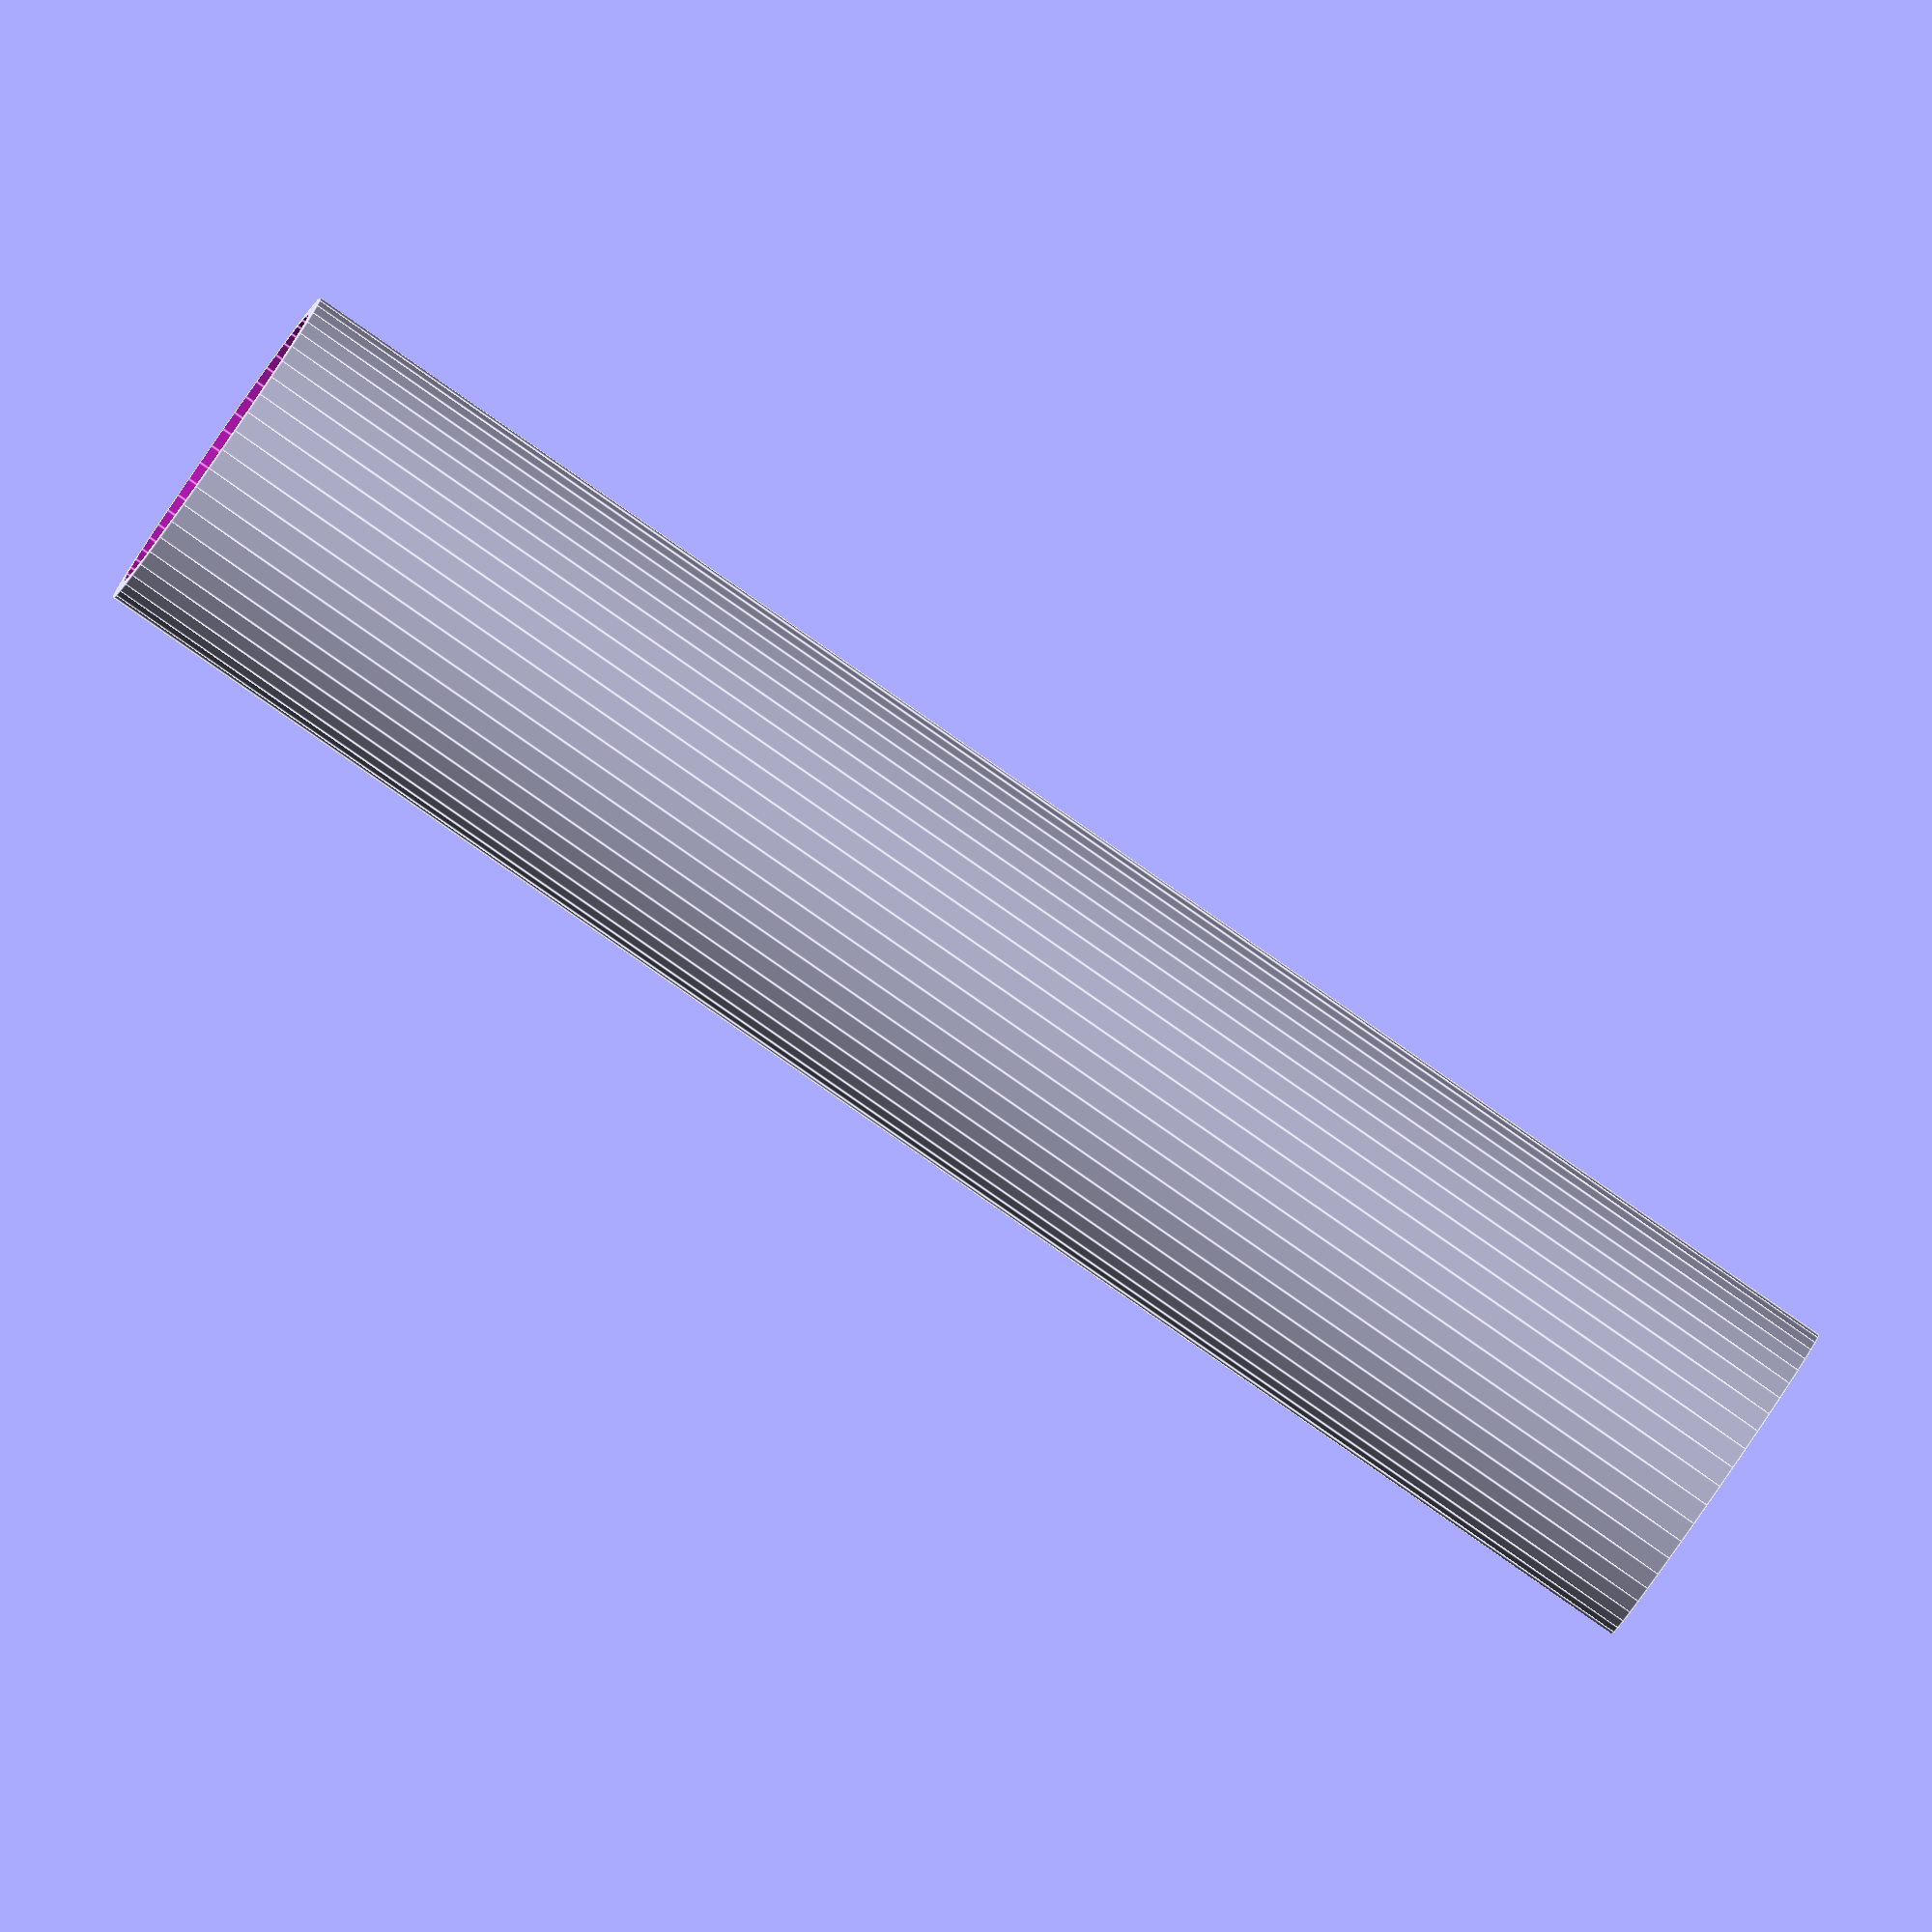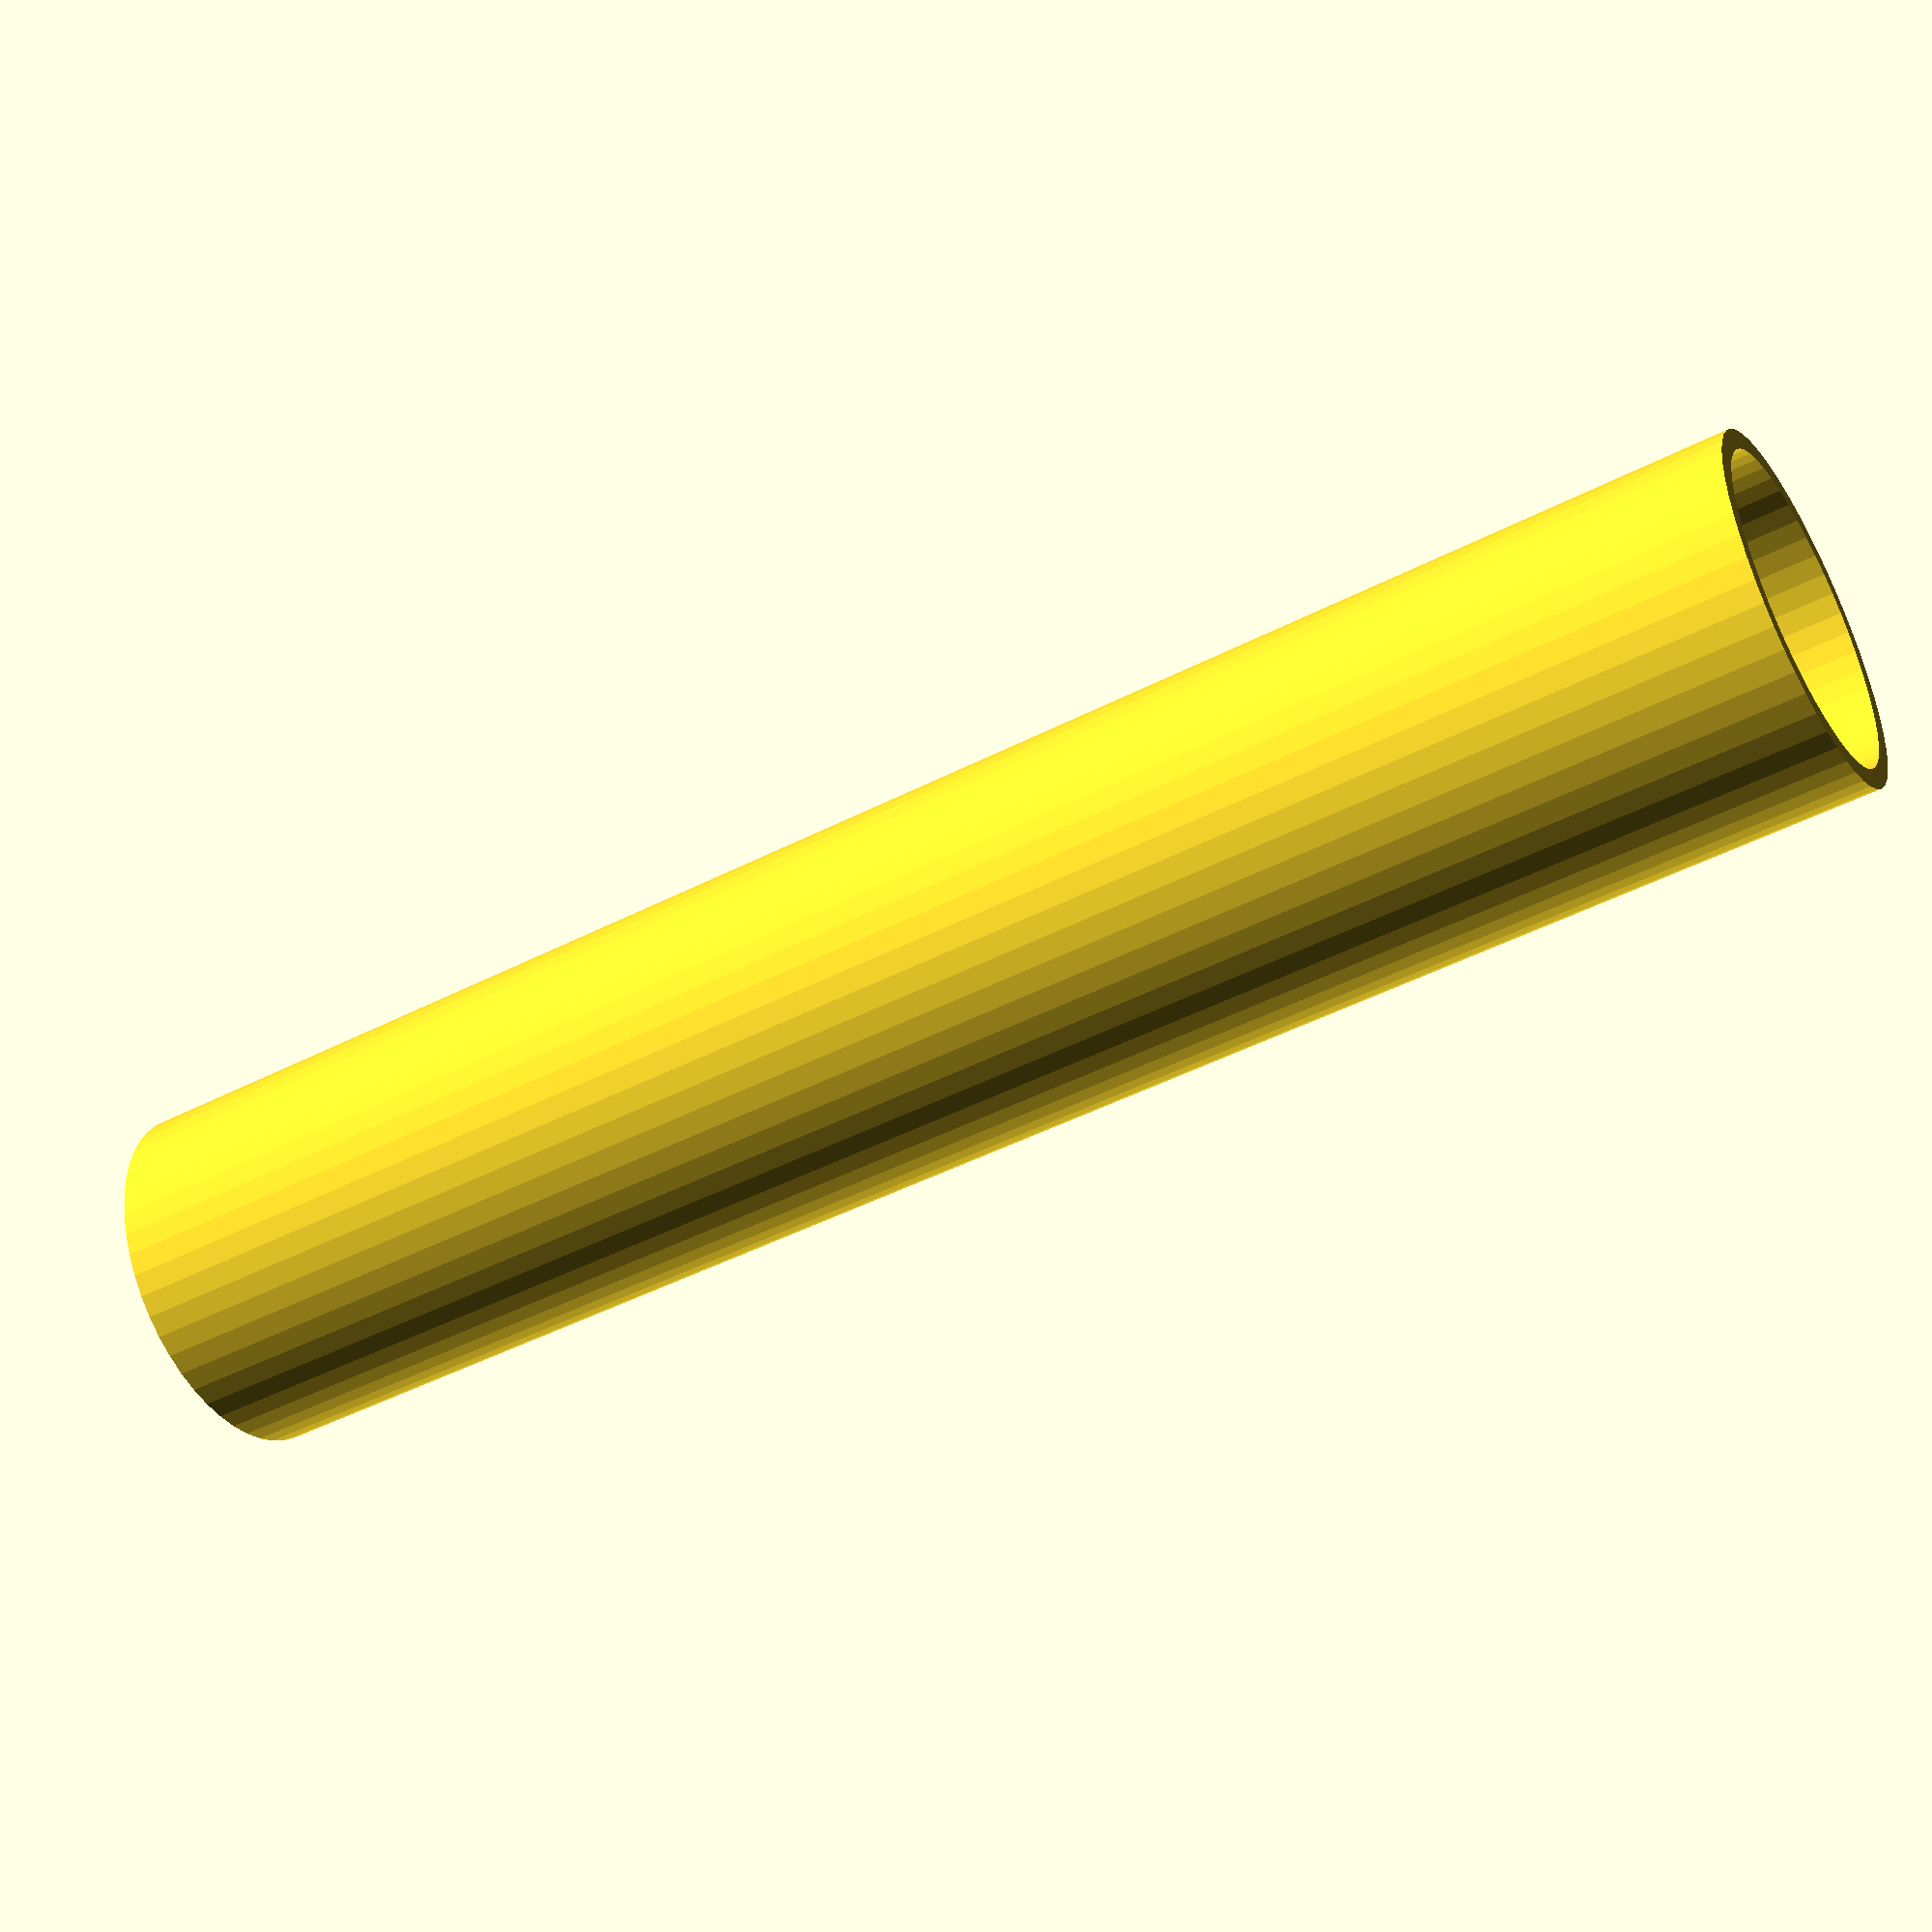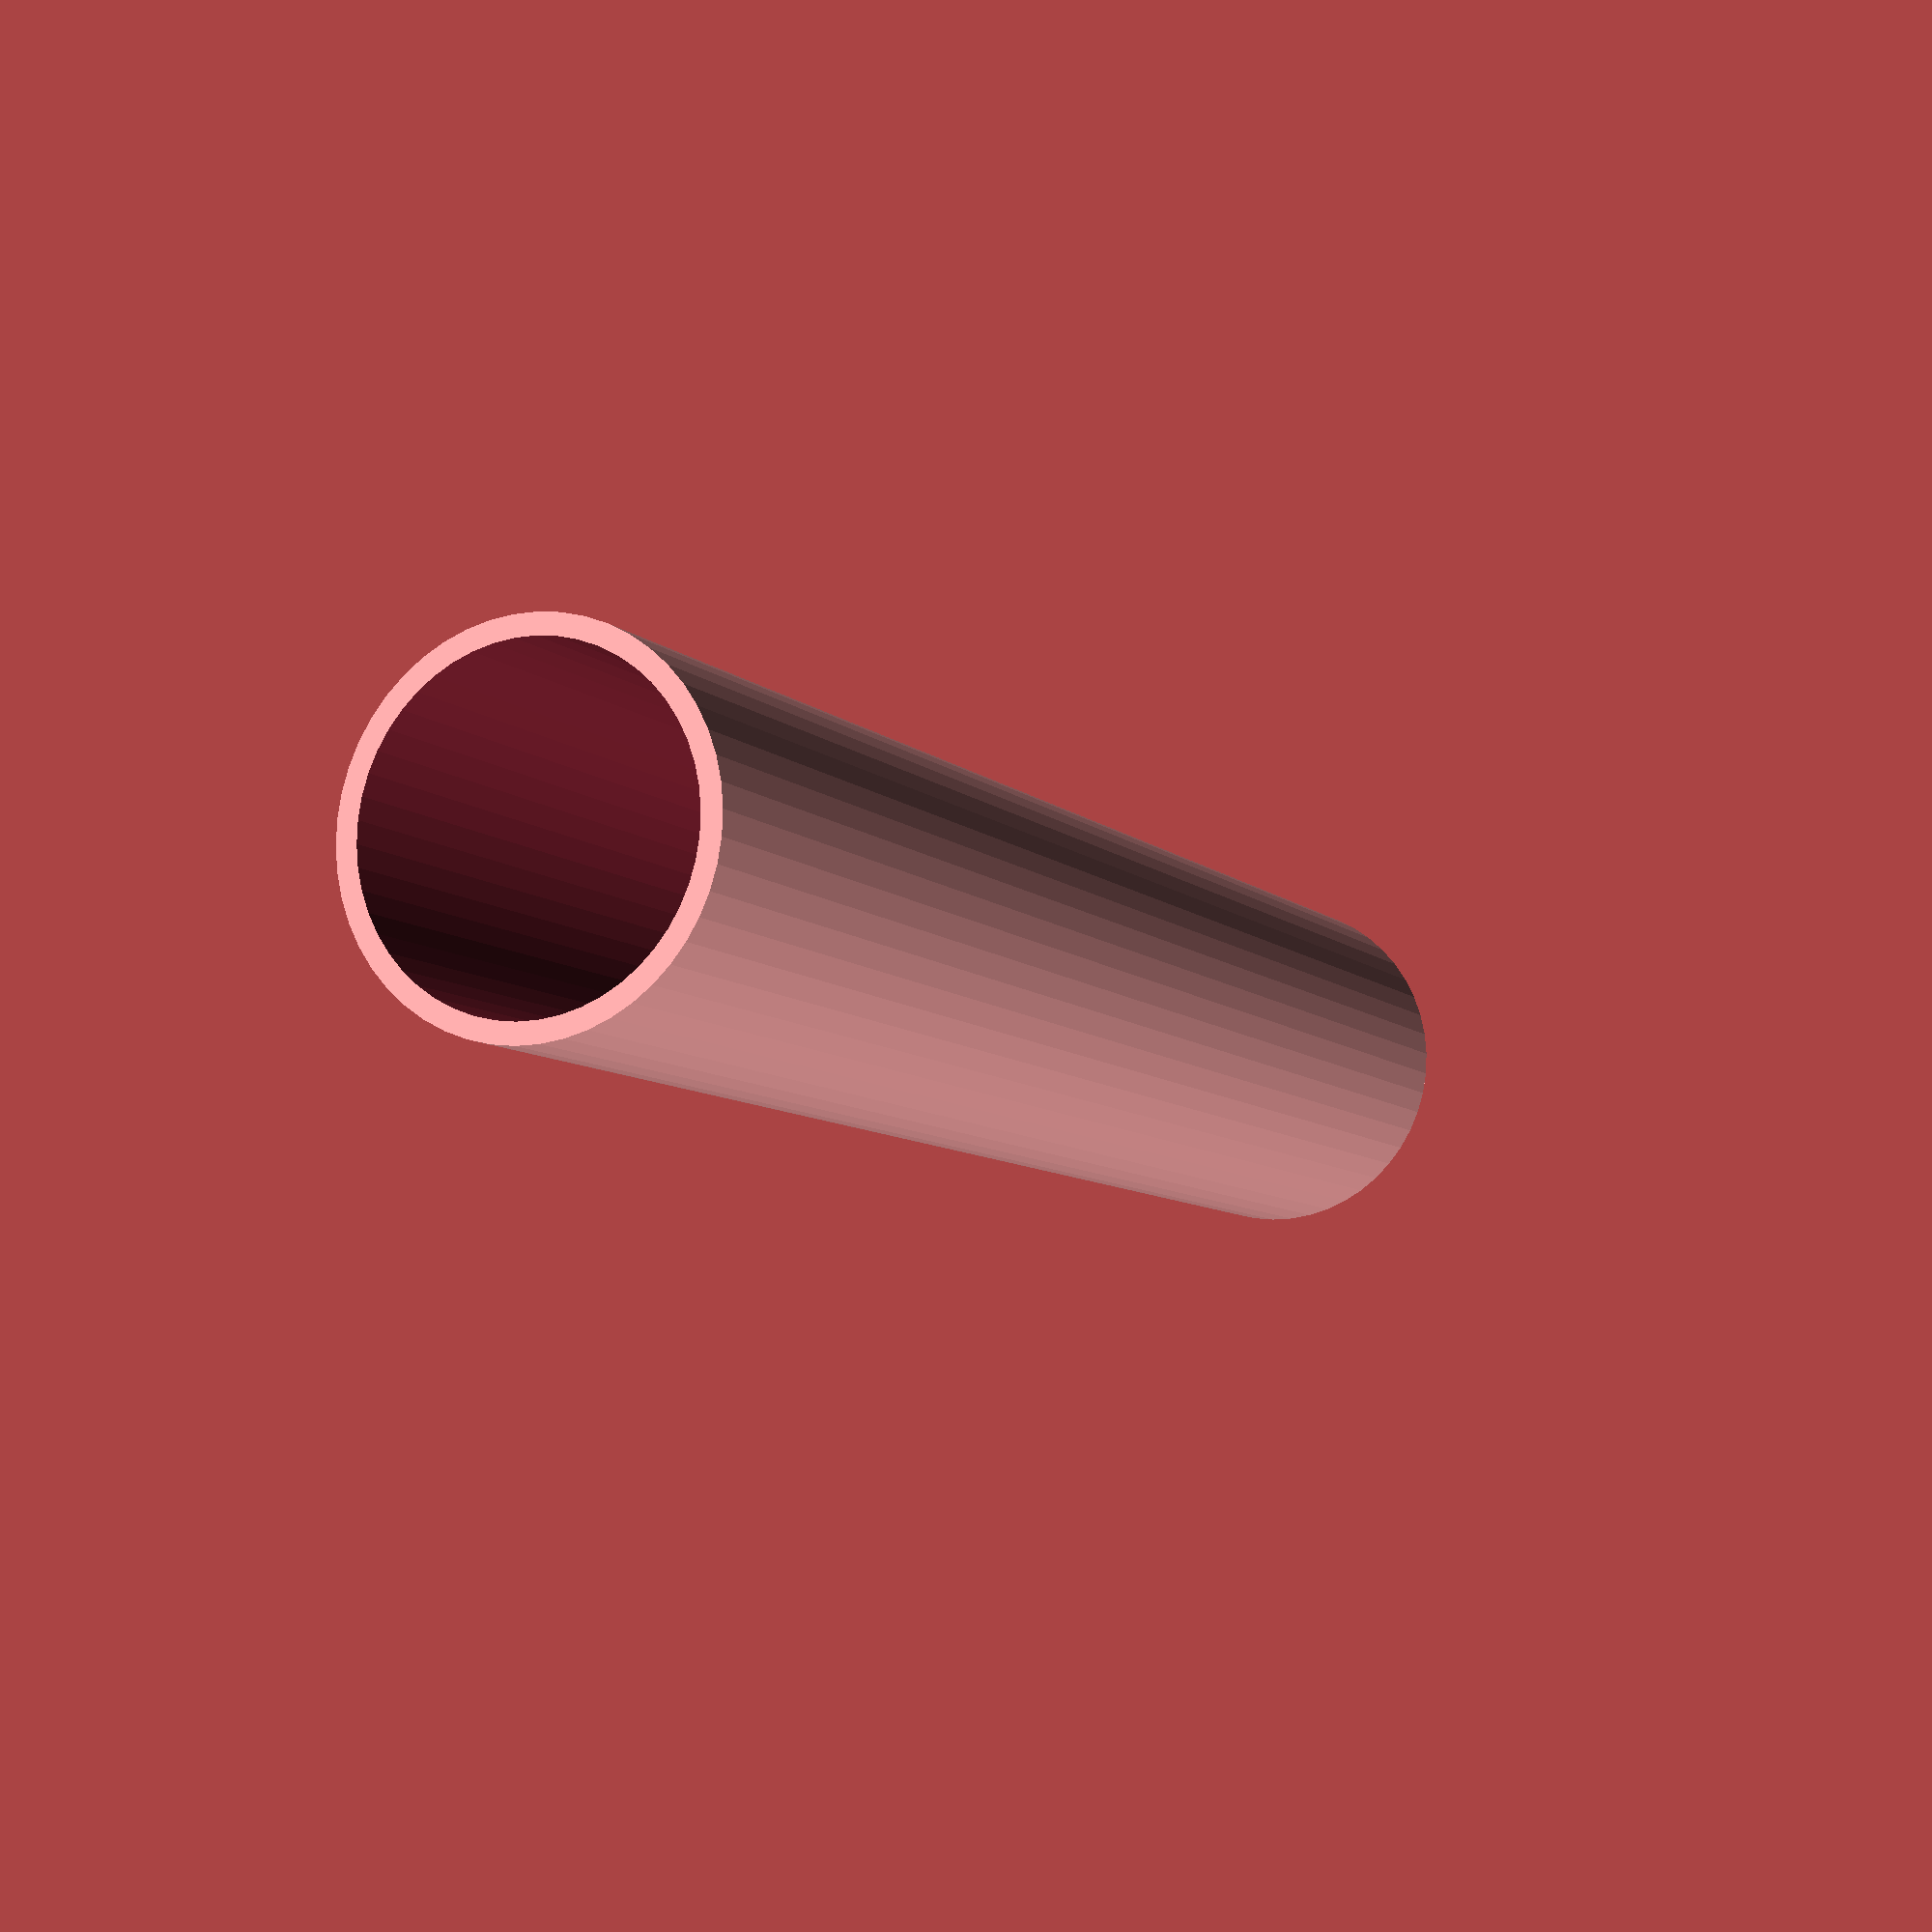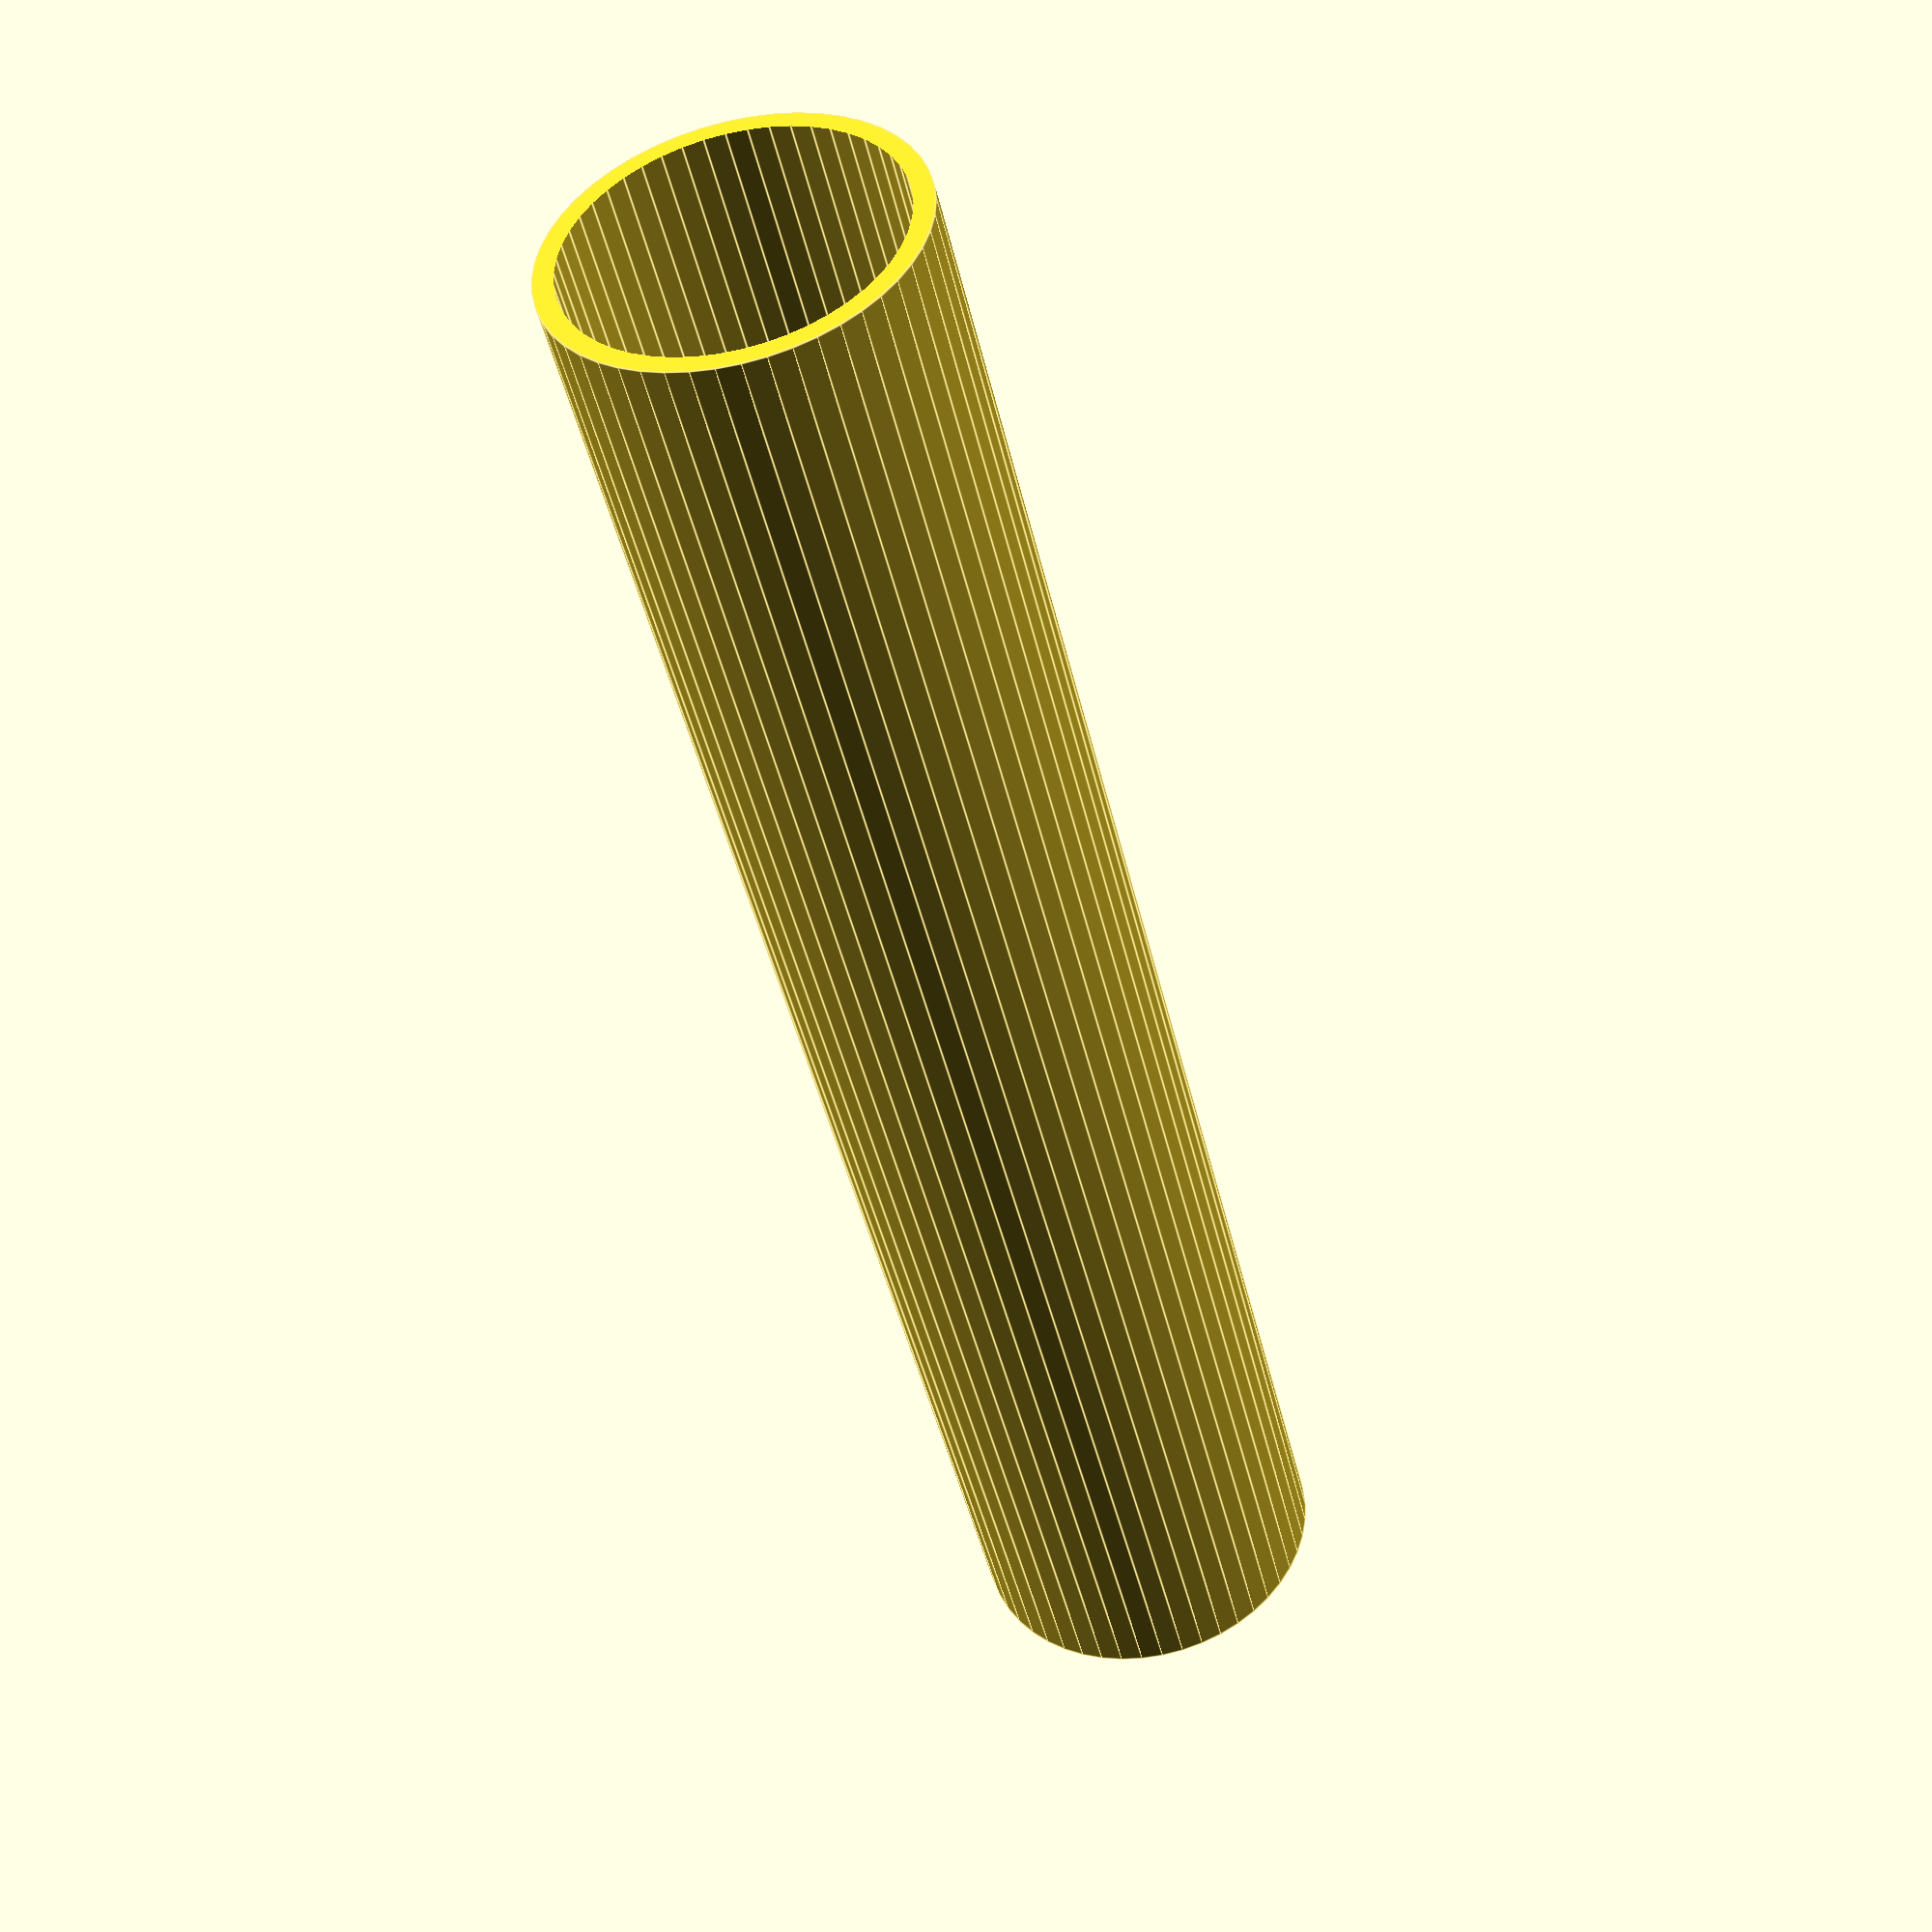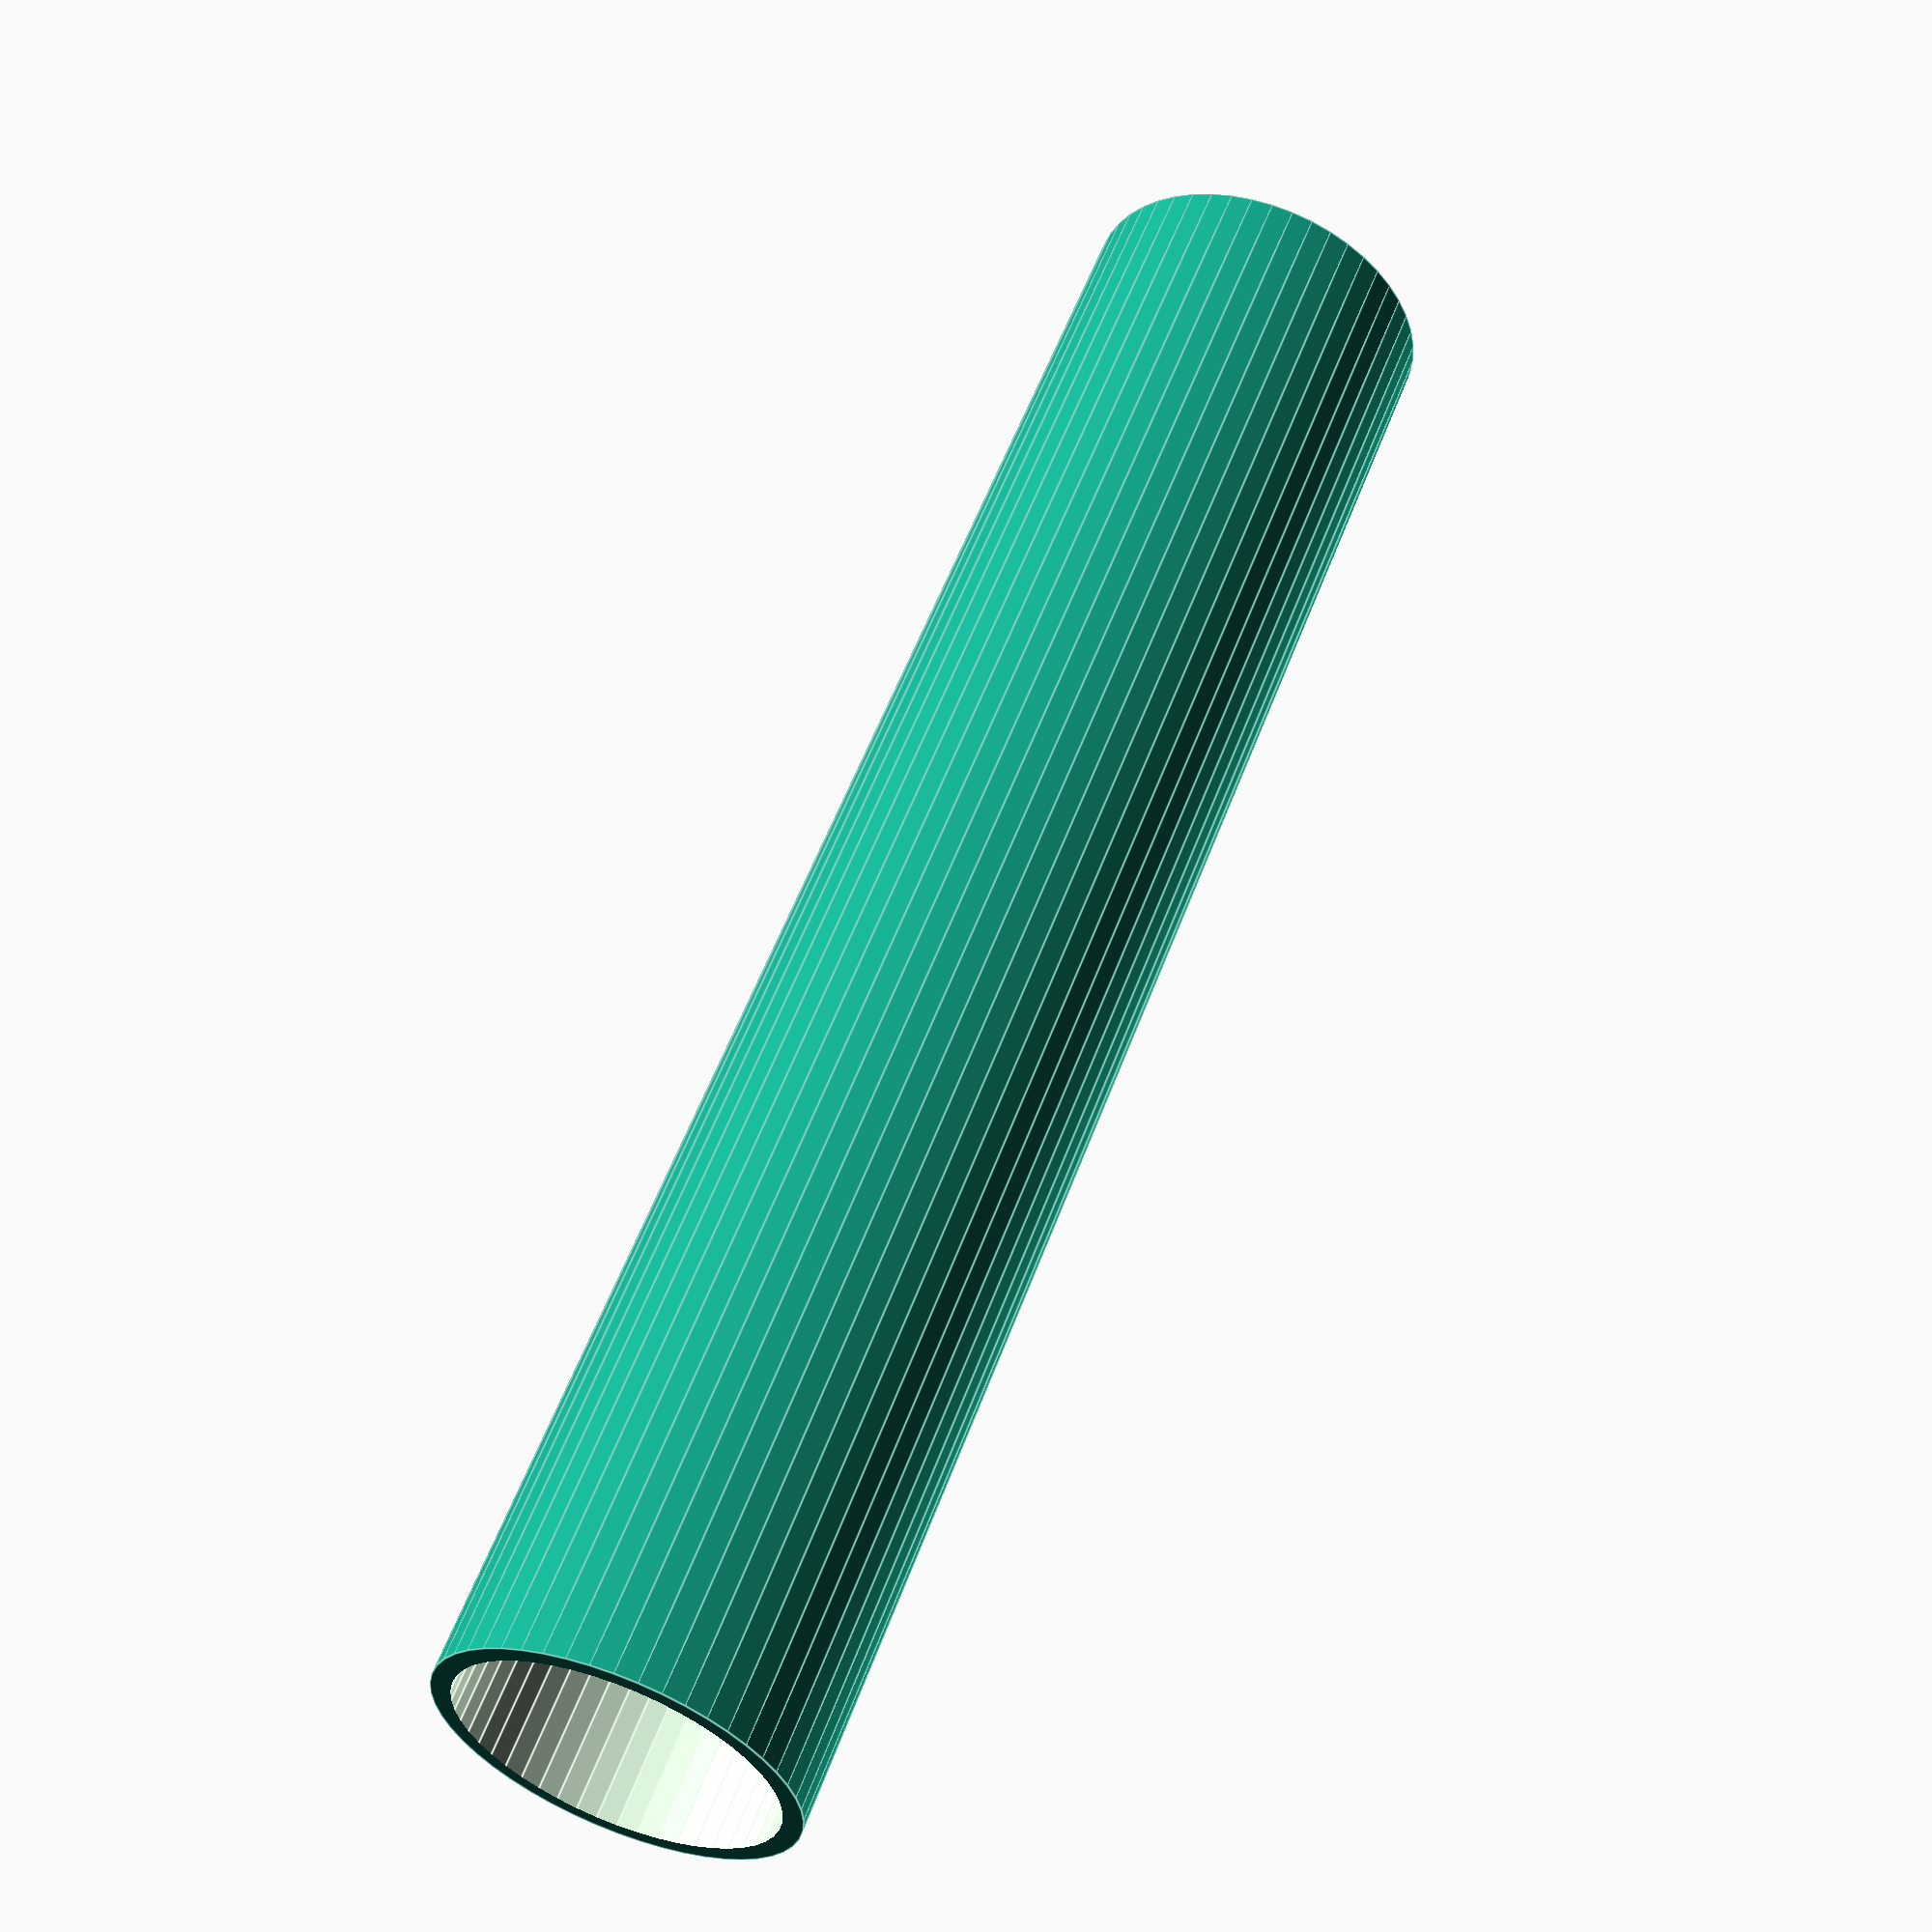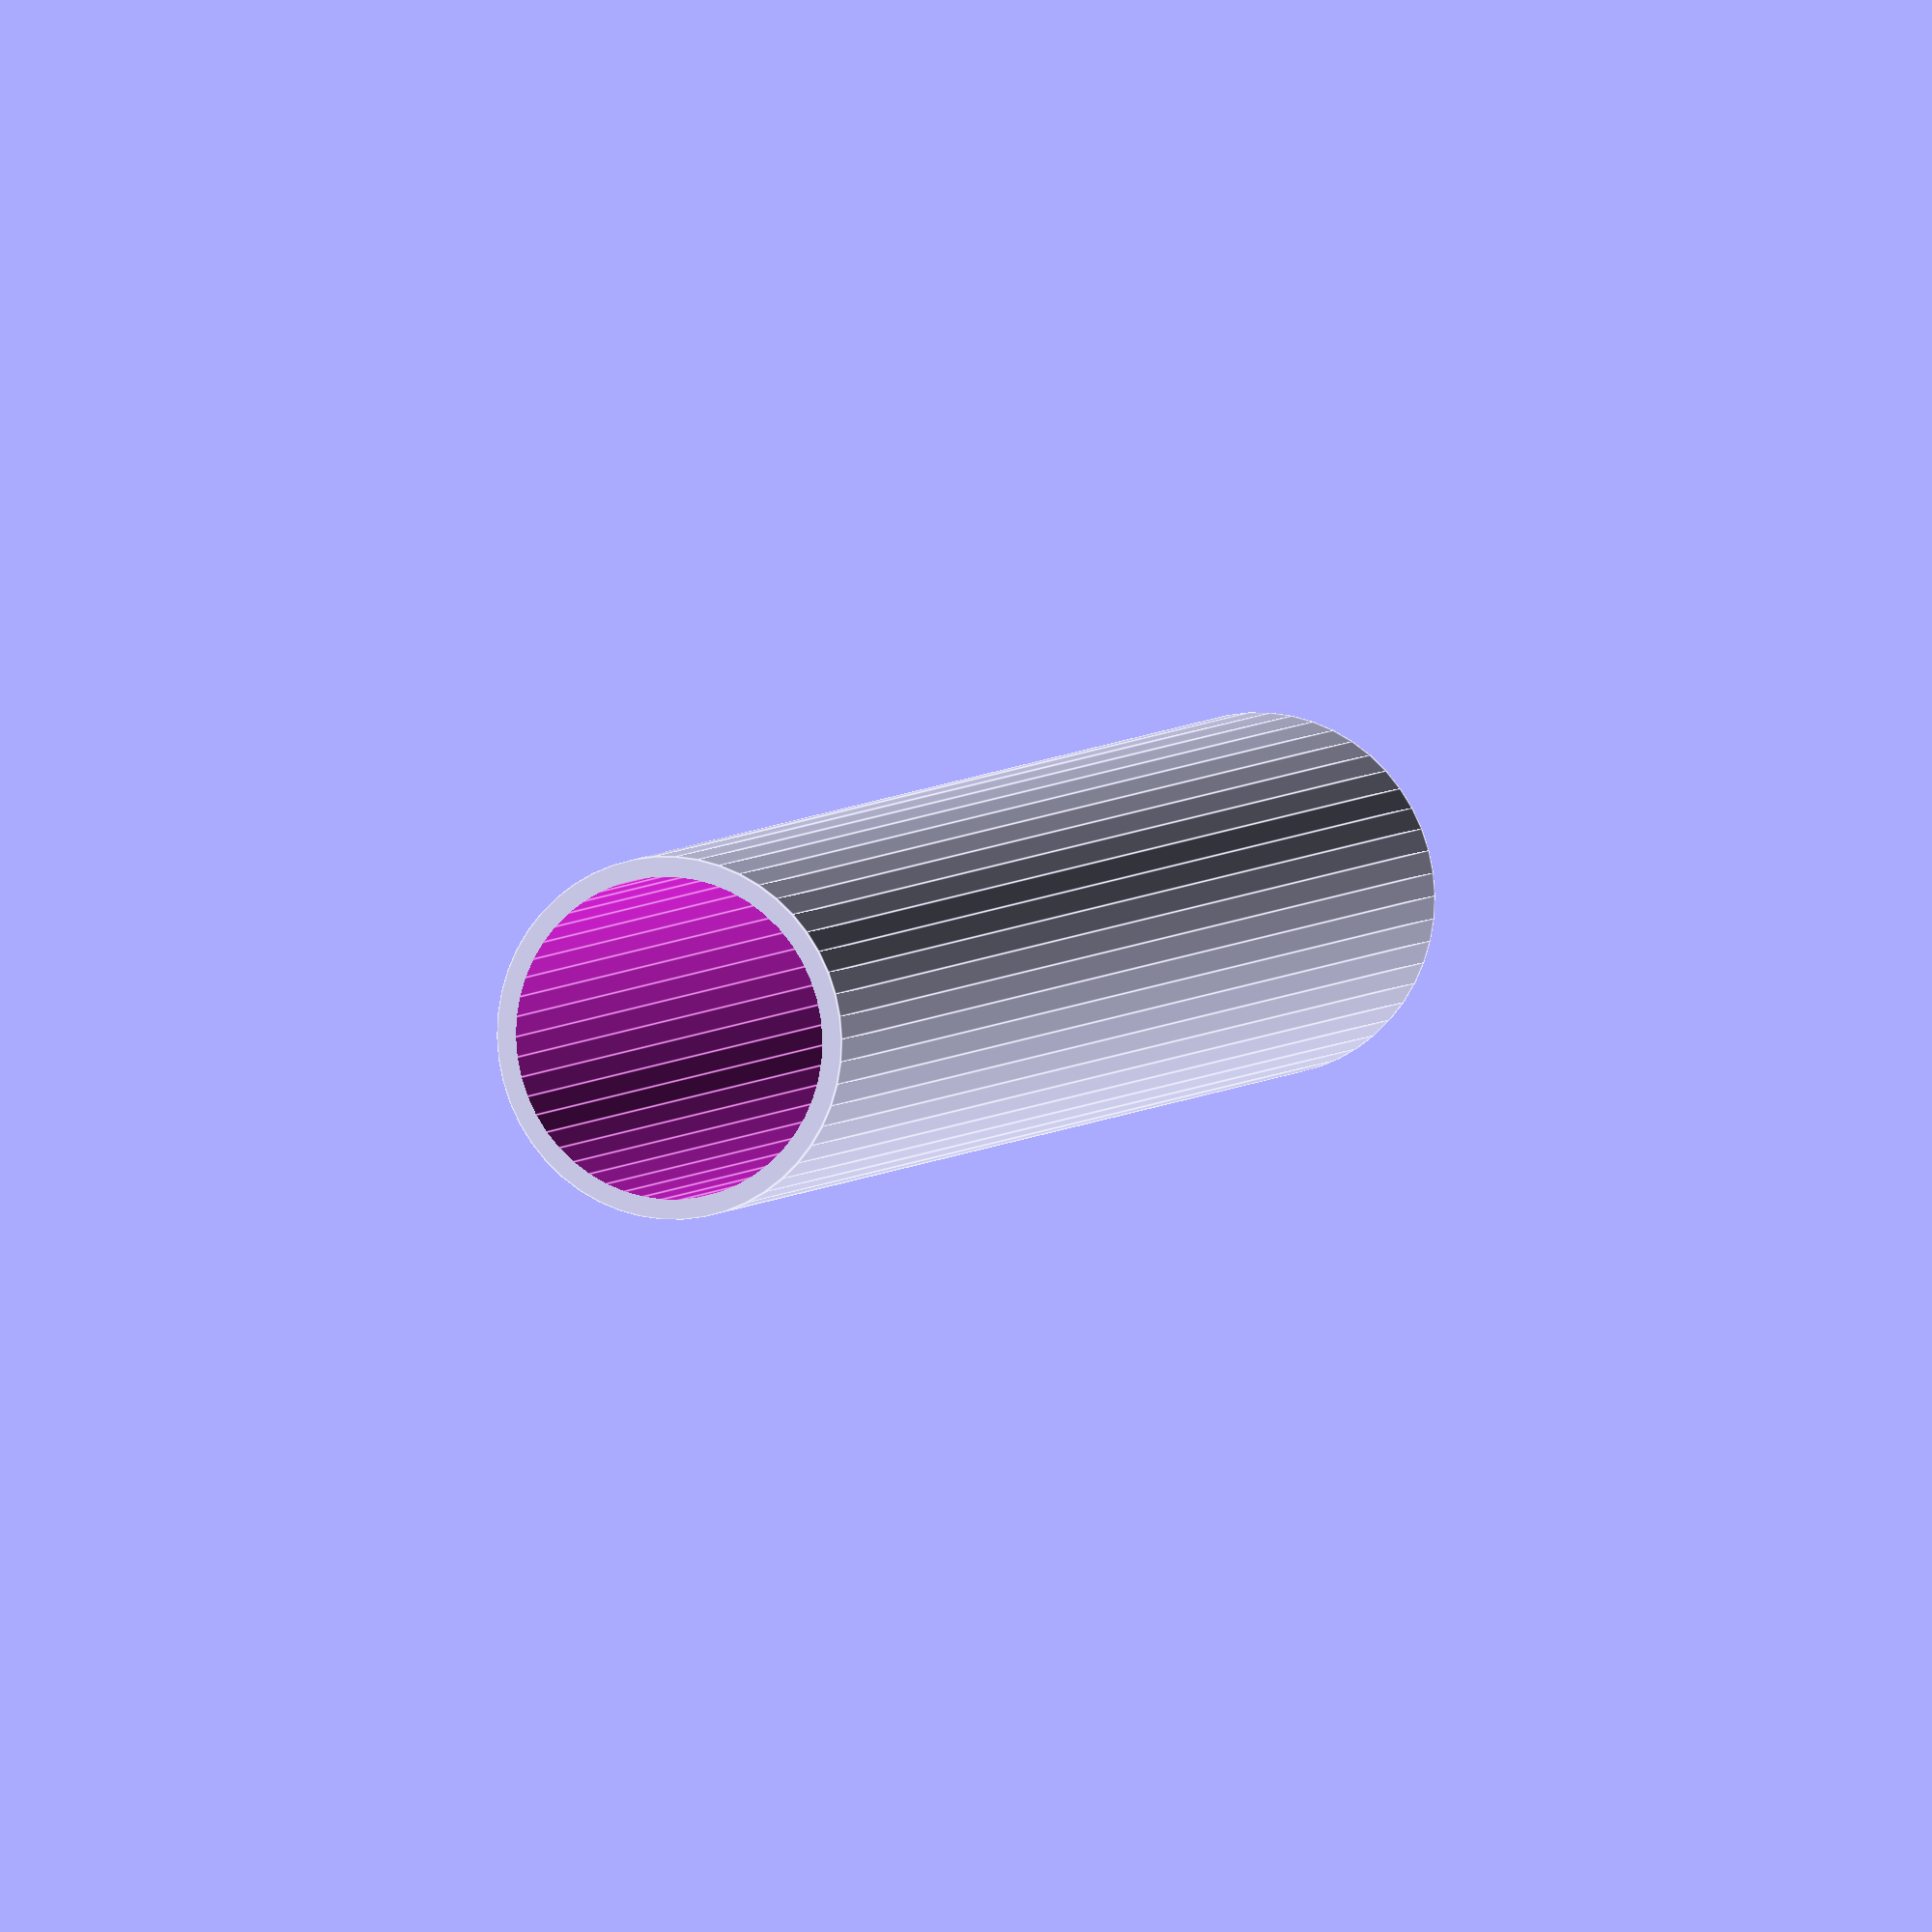
<openscad>
$fn = 50;


difference() {
	union() {
		translate(v = [0, 0, -45.0000000000]) {
			cylinder(h = 90, r = 9.0000000000);
		}
	}
	union() {
		translate(v = [0, 0, -100.0000000000]) {
			cylinder(h = 200, r = 8);
		}
	}
}
</openscad>
<views>
elev=267.1 azim=85.6 roll=304.7 proj=o view=edges
elev=45.8 azim=121.6 roll=300.7 proj=p view=solid
elev=187.9 azim=231.5 roll=336.4 proj=p view=wireframe
elev=45.5 azim=128.9 roll=12.9 proj=p view=edges
elev=123.4 azim=309.9 roll=339.7 proj=p view=edges
elev=175.2 azim=85.3 roll=161.0 proj=o view=edges
</views>
